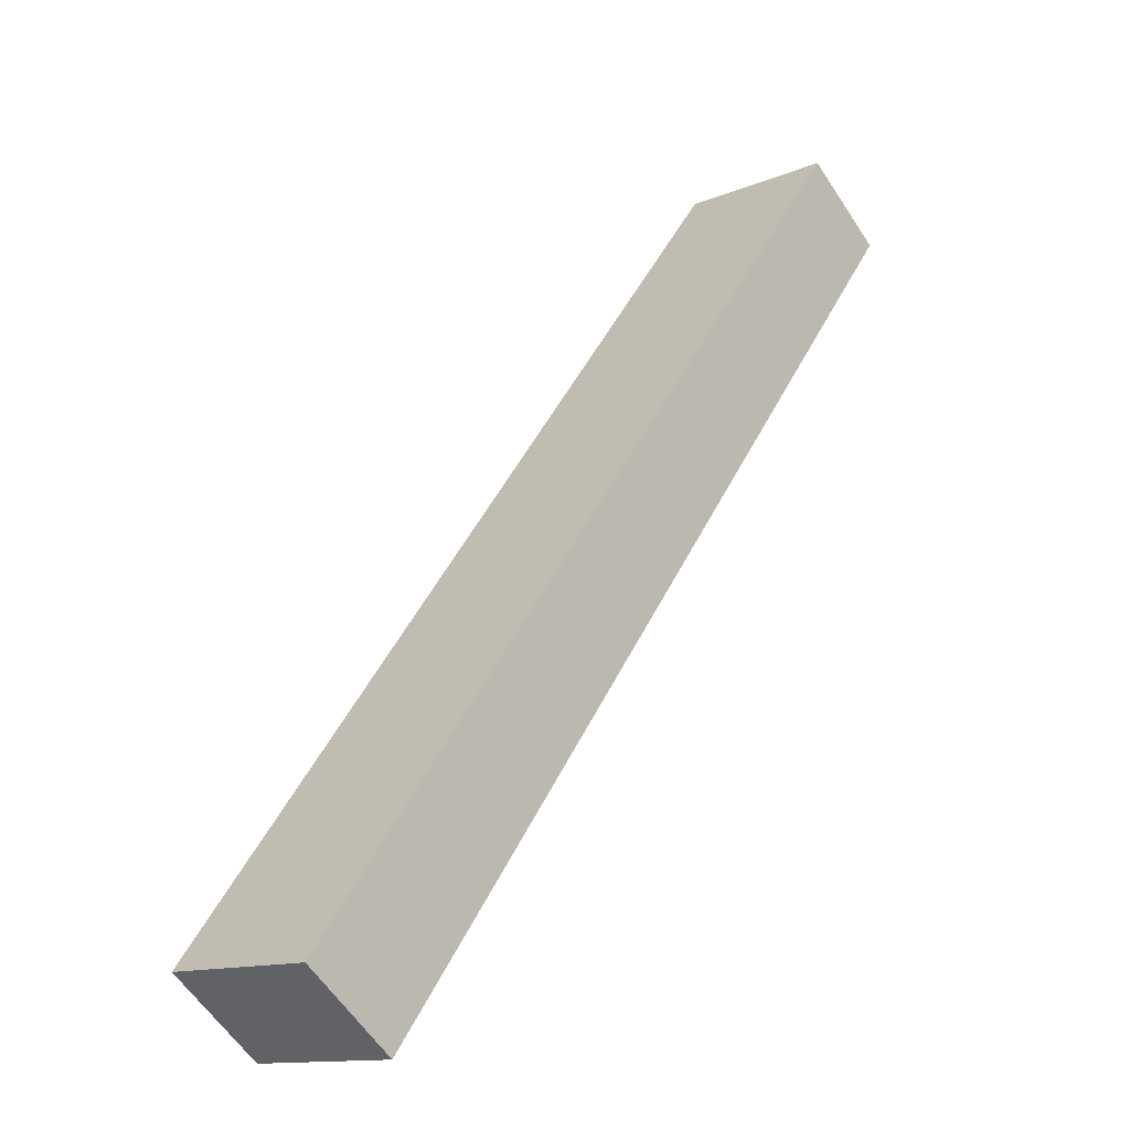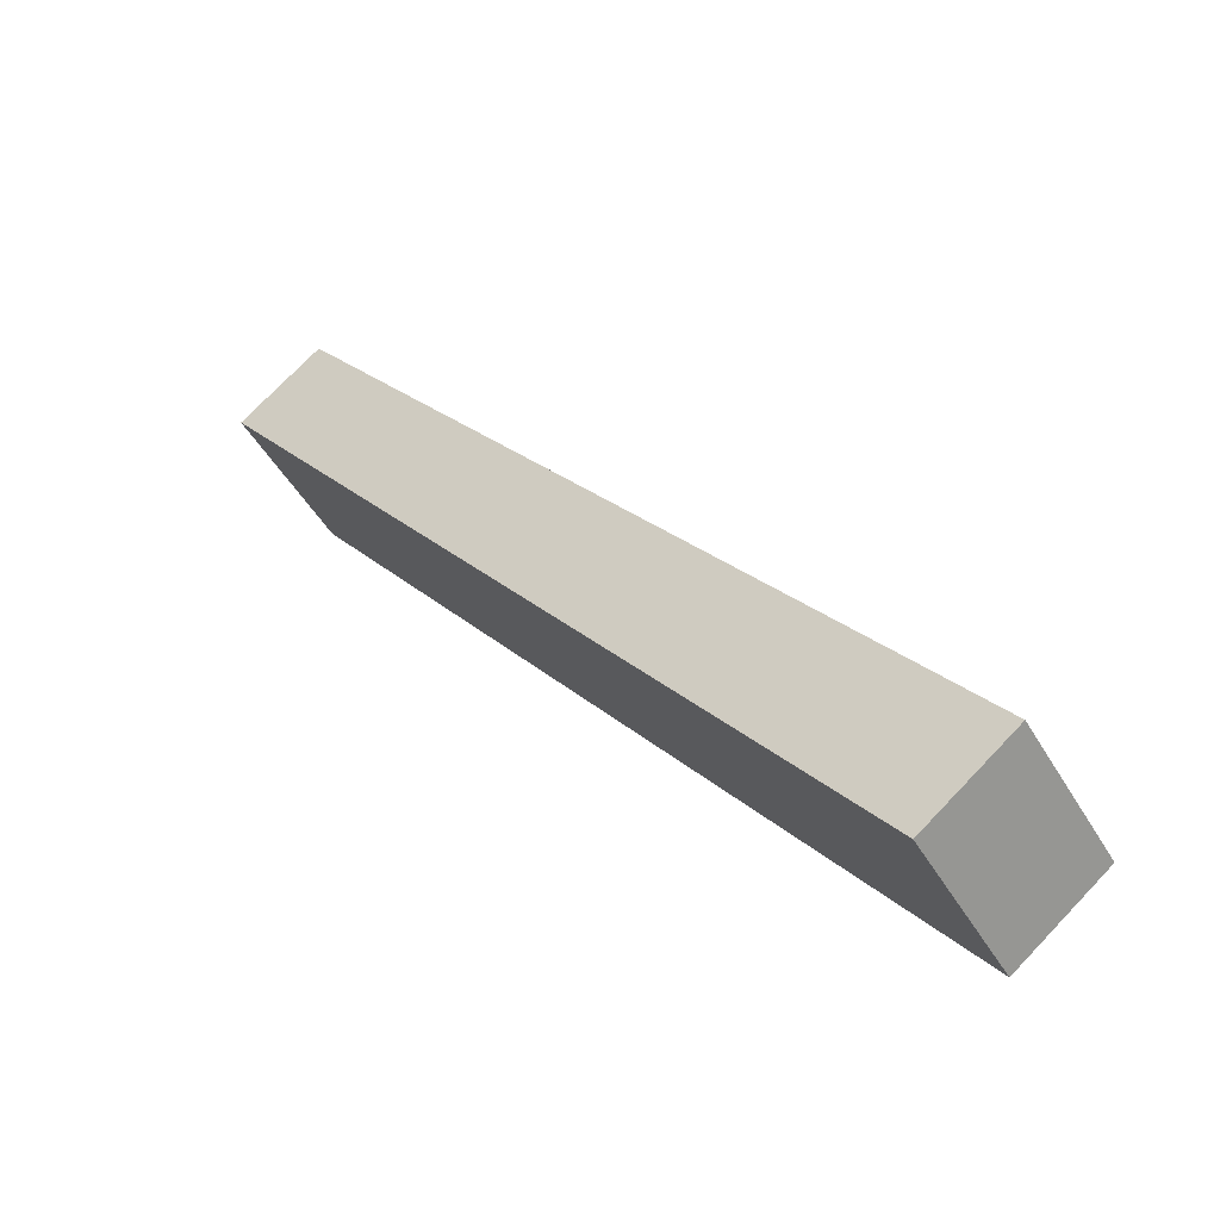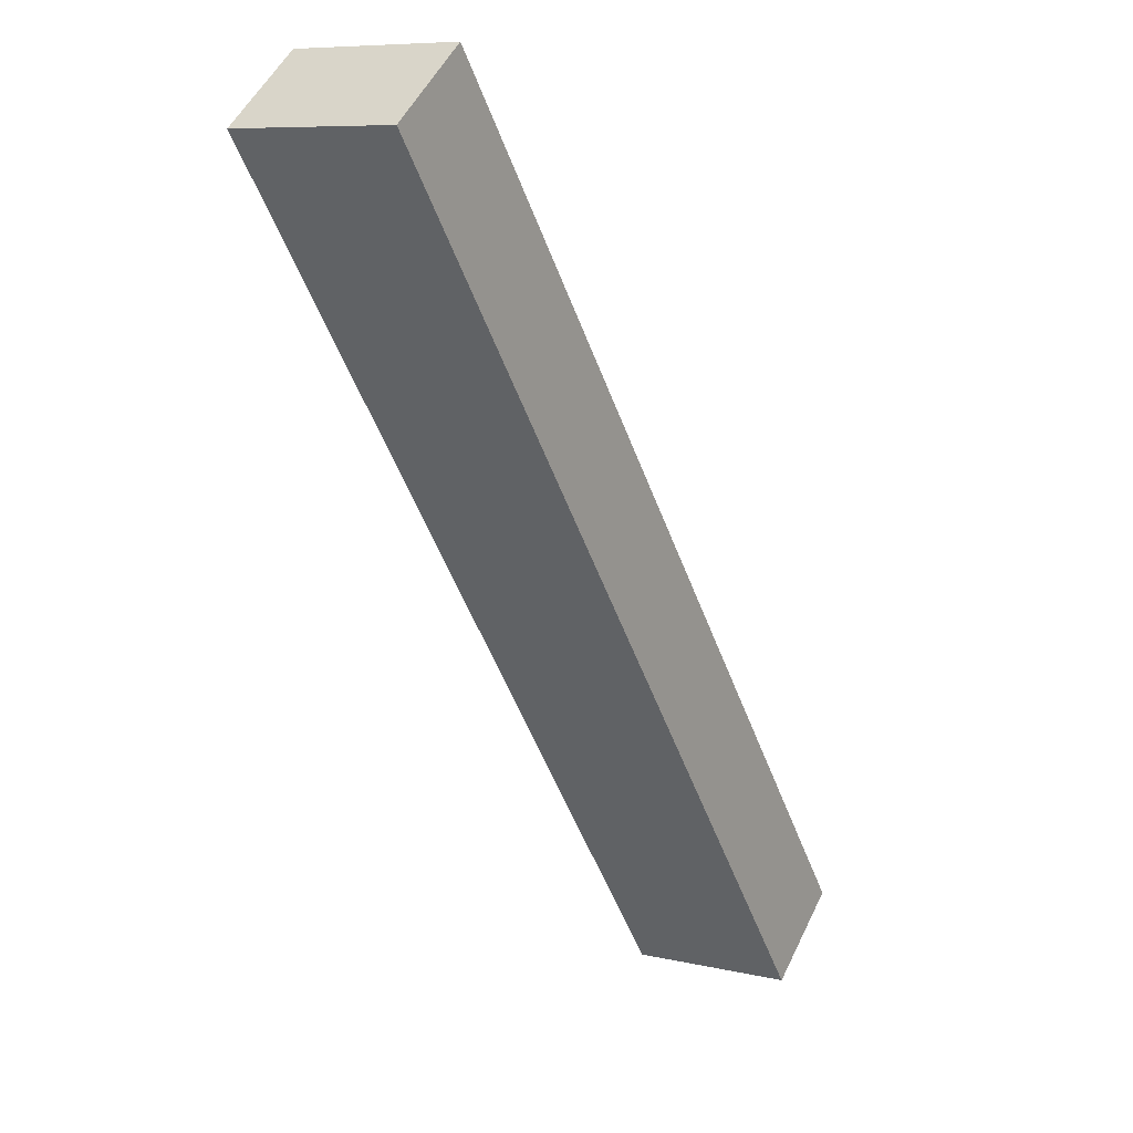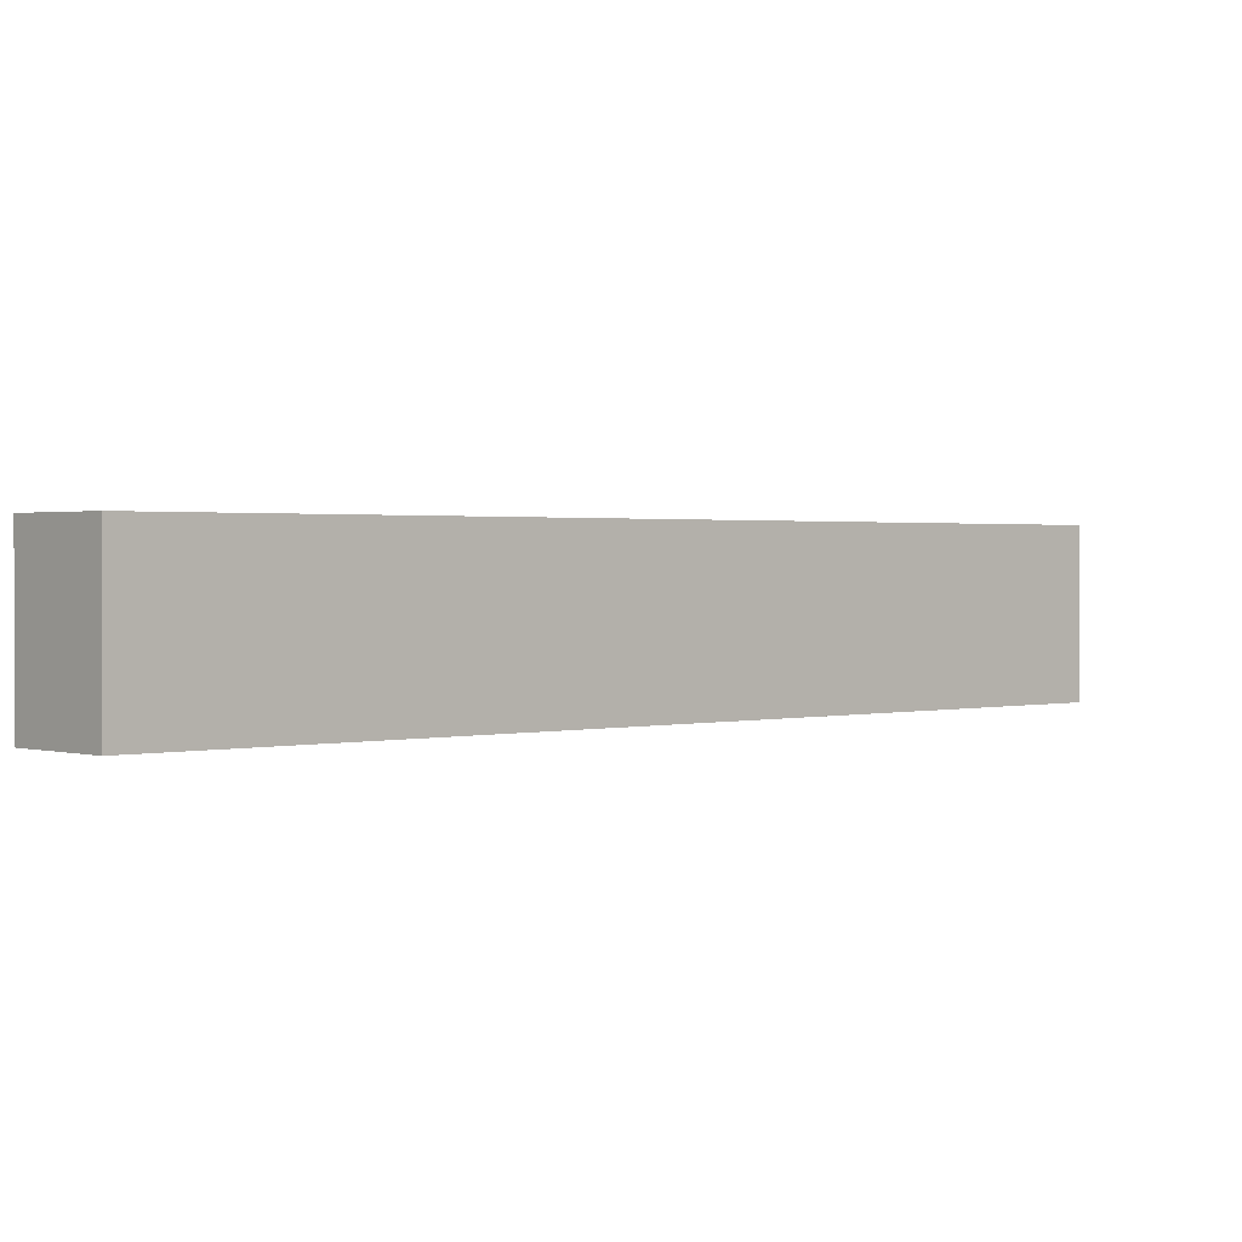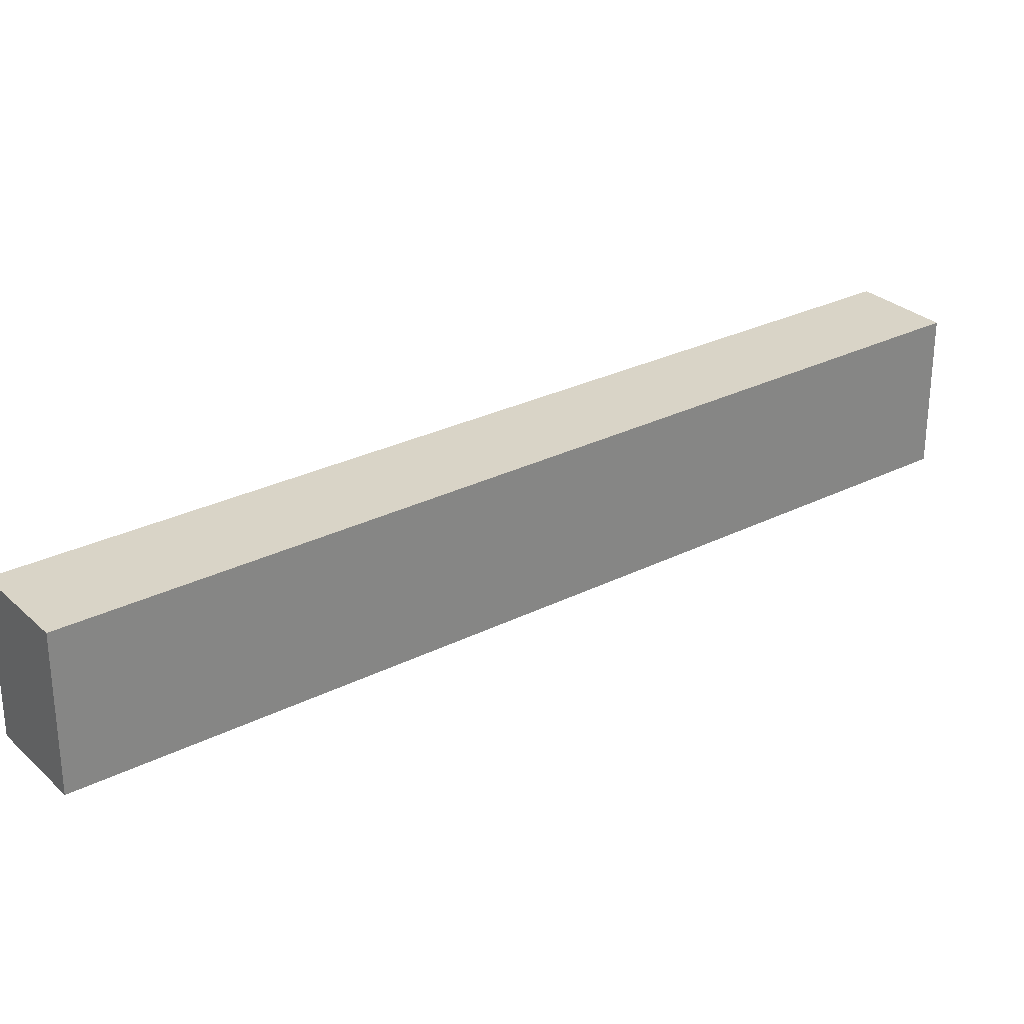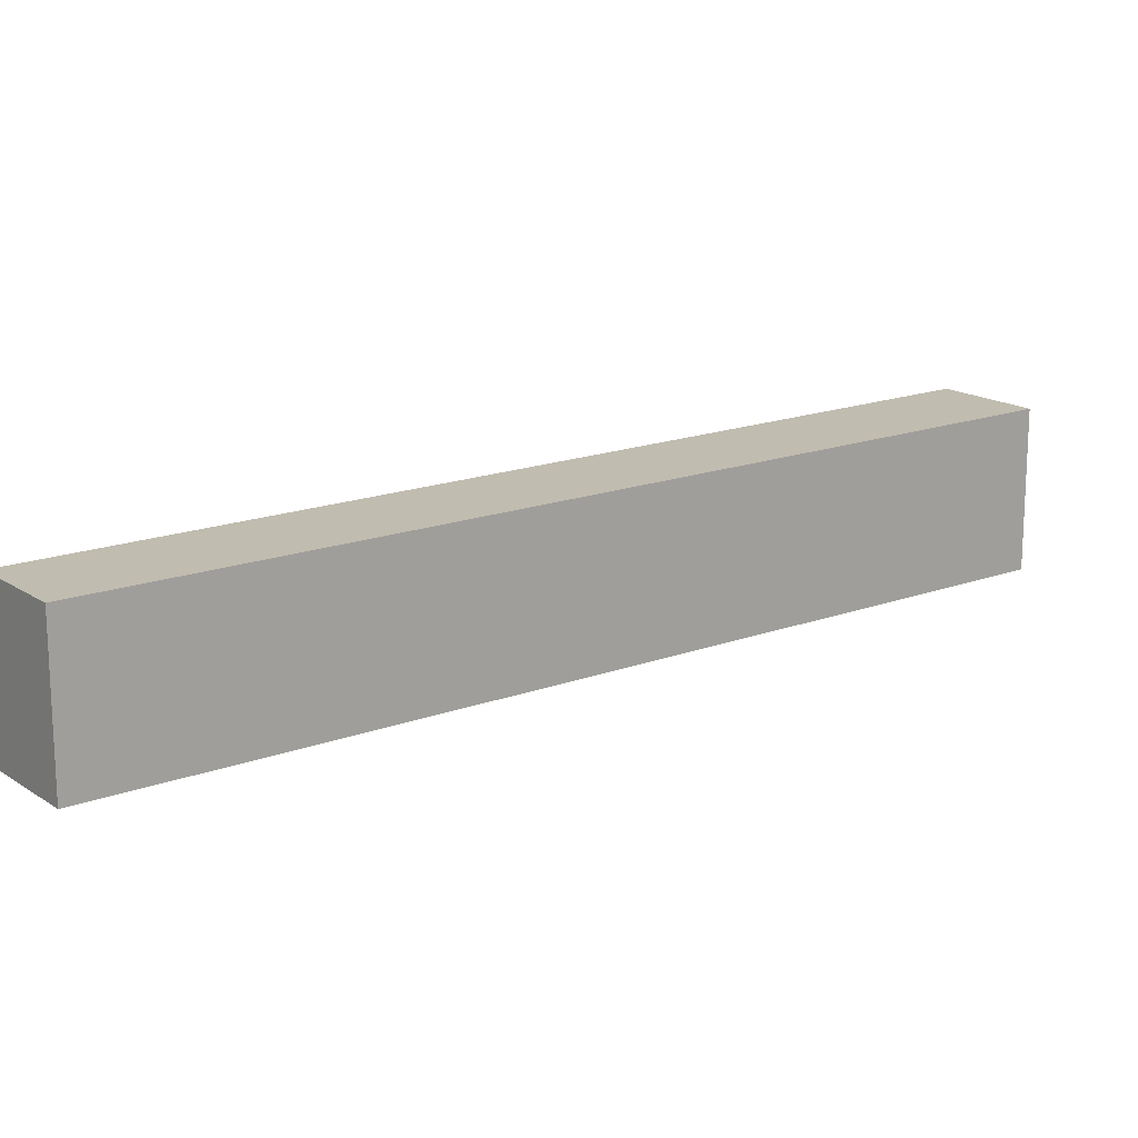
<metadata>
{"format":"obj","ext":"obj","renderer":"f3d","projection":"perspective","resolution":1024,"background":"white","views":[{"elev":-12.9,"azim":134.0,"up":"+Z"},{"elev":-47.4,"azim":28.8,"up":"+Z"},{"elev":8.2,"azim":-57.6,"up":"+Z"},{"elev":1.2,"azim":-170.5,"up":"+Y"},{"elev":28.6,"azim":-164.6,"up":"+Y"},{"elev":16.6,"azim":14.8,"up":"+Y"}]}
</metadata>
<code>
v  0 2.315 1.418e-16
v  10.34 2.315 -10.79
v  9.073 2.315 -11.77
v  1.187 2.315 0.927
v  9.073 7.209e-16 -11.77
v  0 0 0
v  1.187 -5.676e-17 0.927
v  10.34 6.605e-16 -10.79
g defaultobject
f 1 2 3
f 2 1 4
f 5 1 3
f 1 5 6
f 6 4 1
f 4 6 7
f 7 2 4
f 2 7 8
f 8 3 2
f 3 8 5
f 8 6 5
f 6 8 7

</code>
